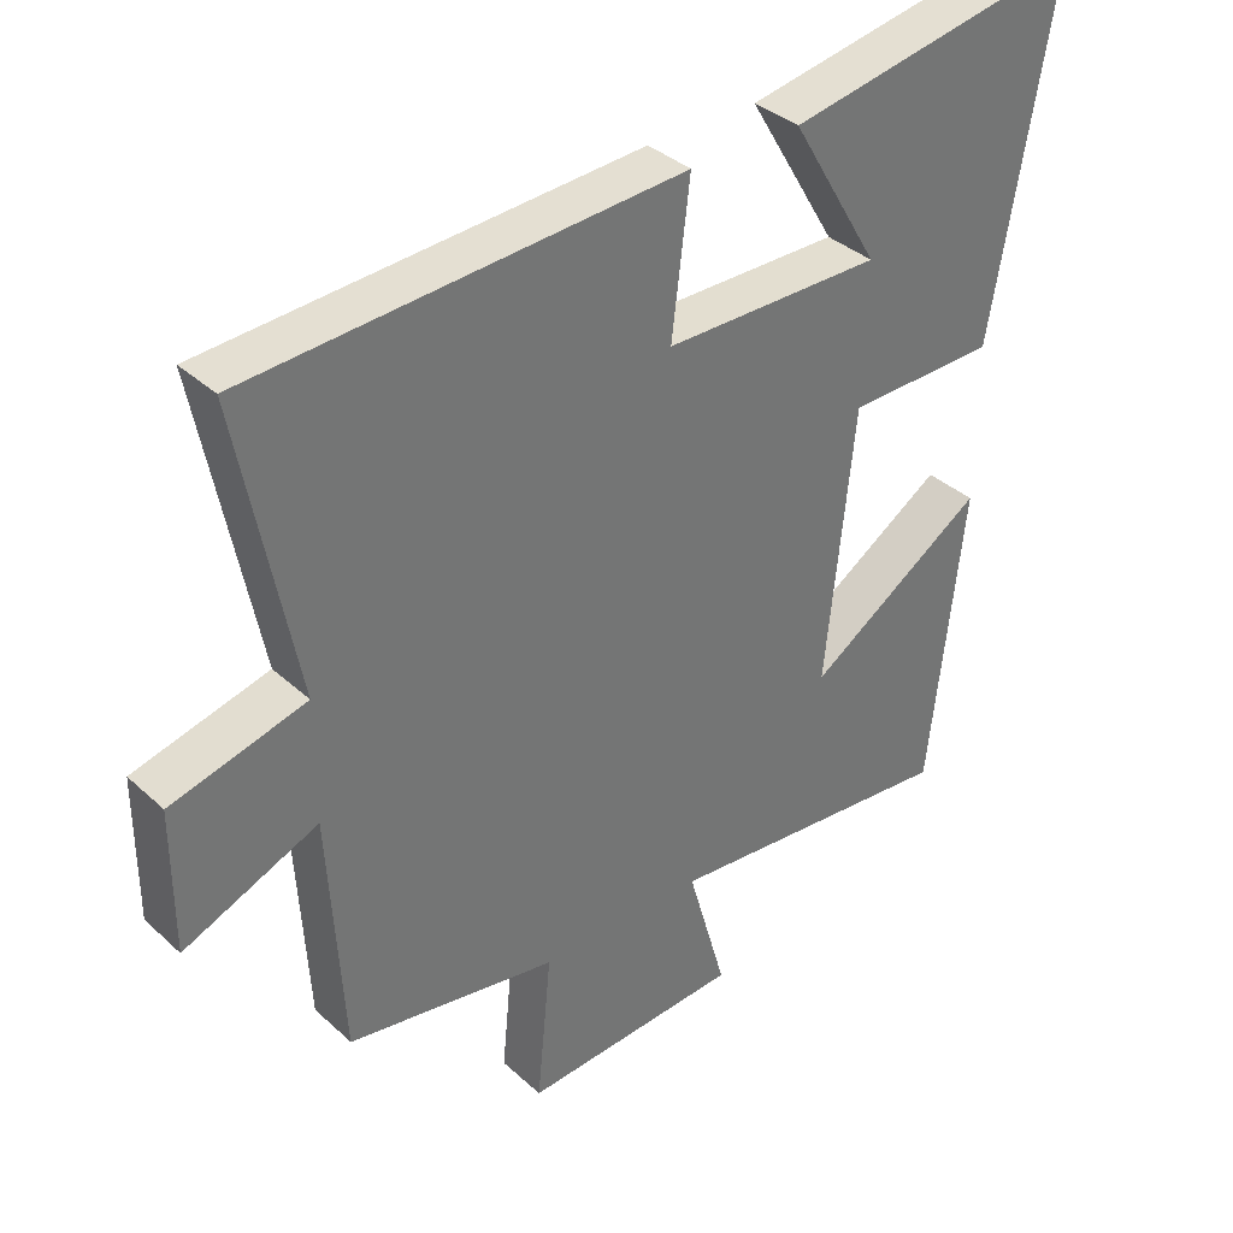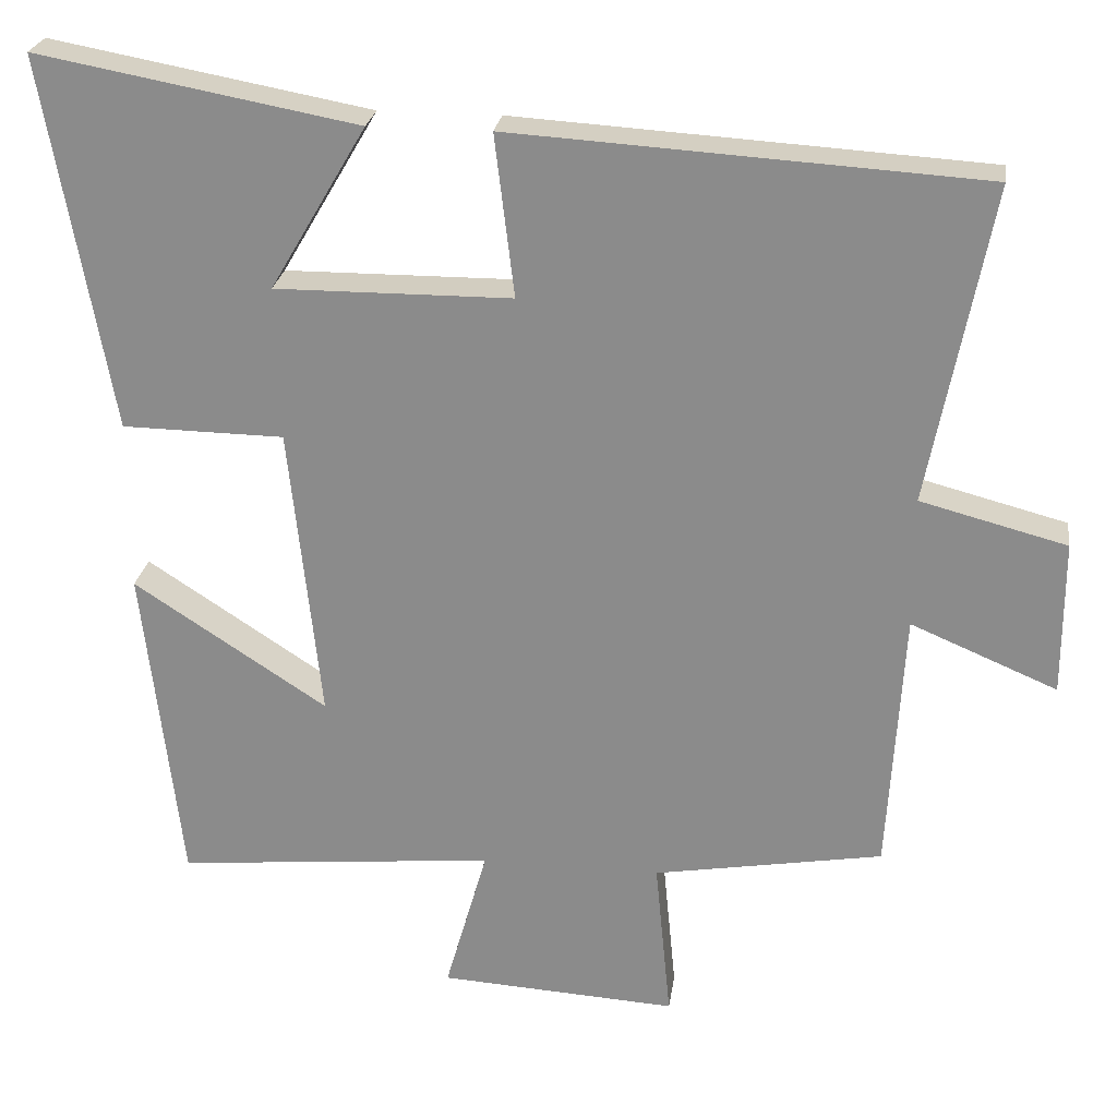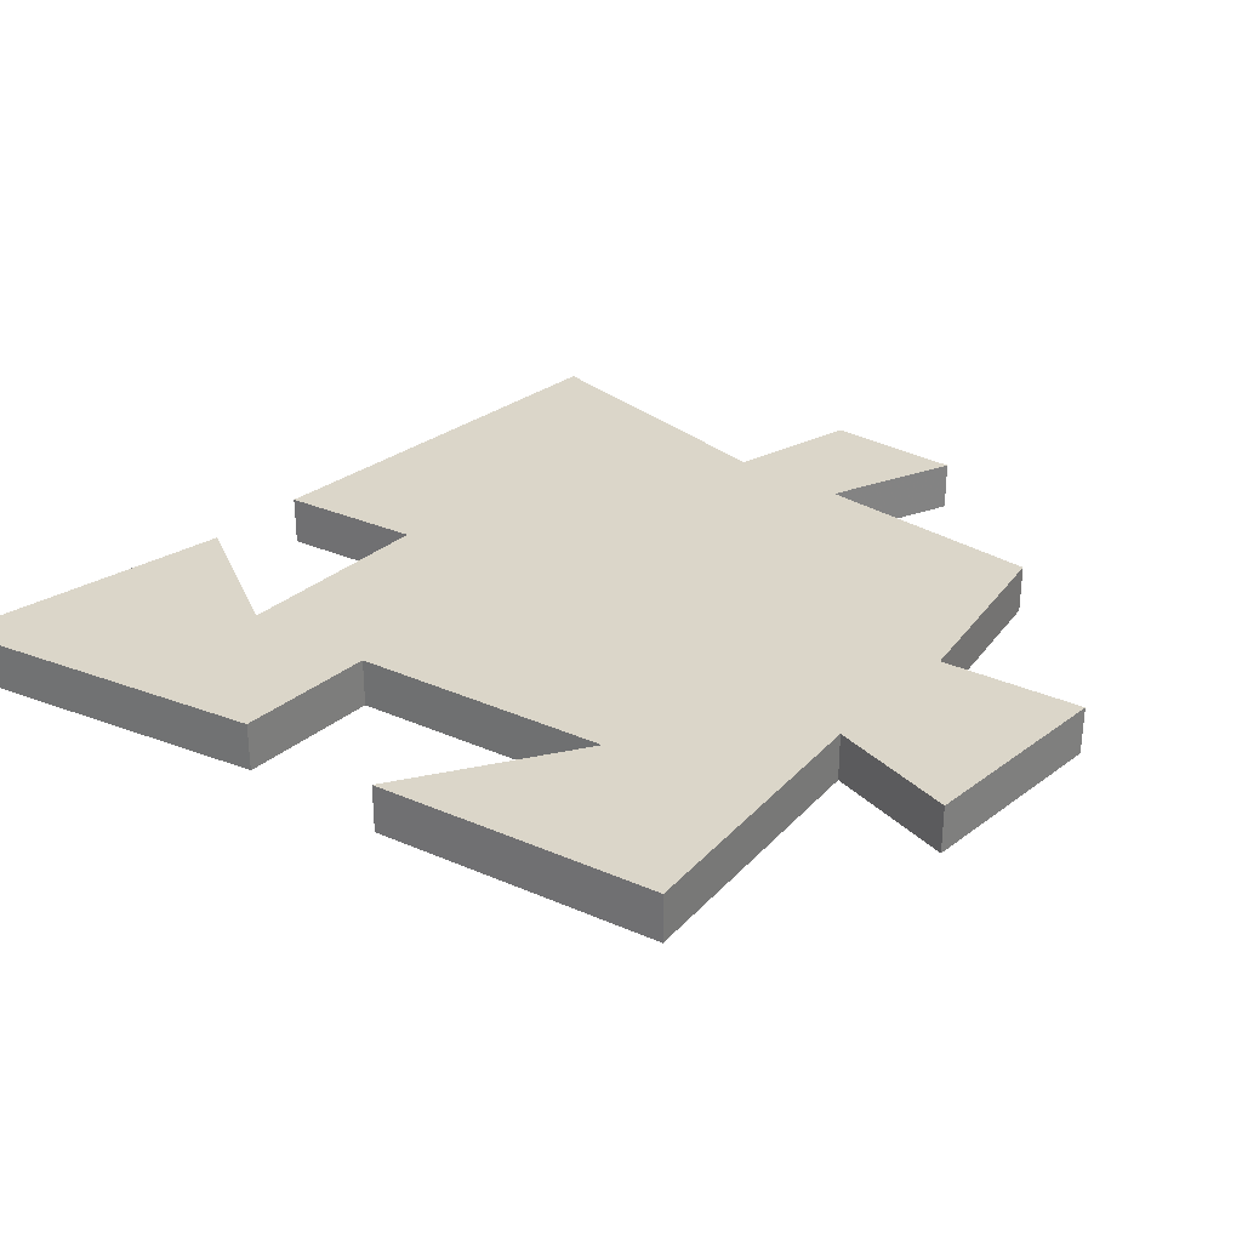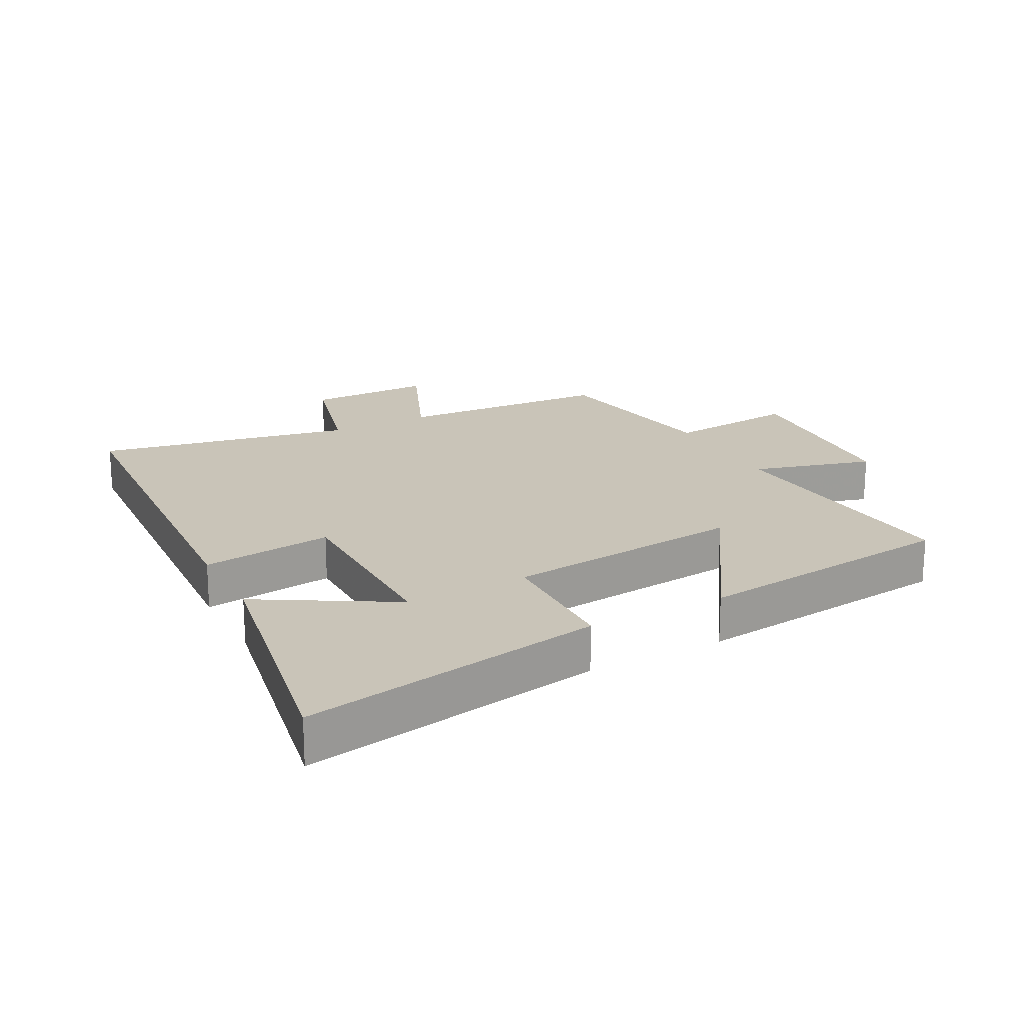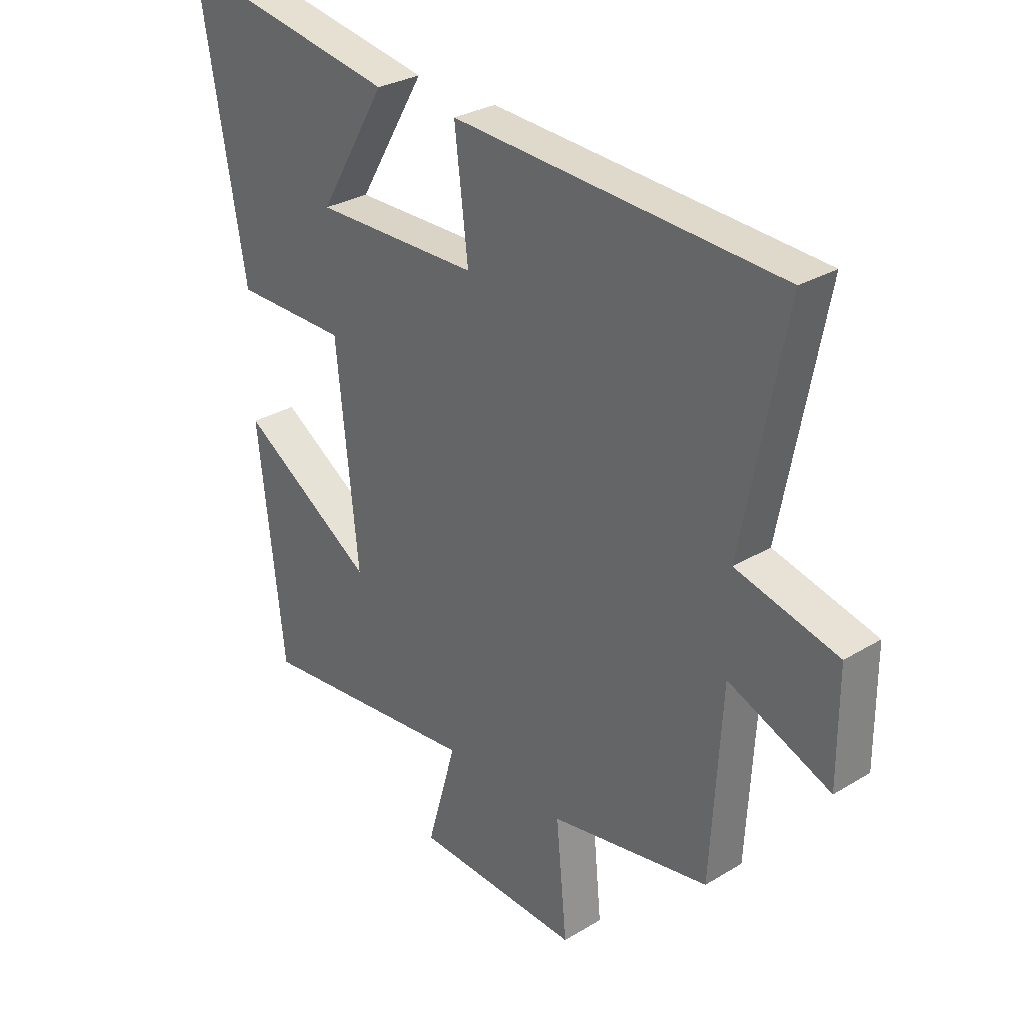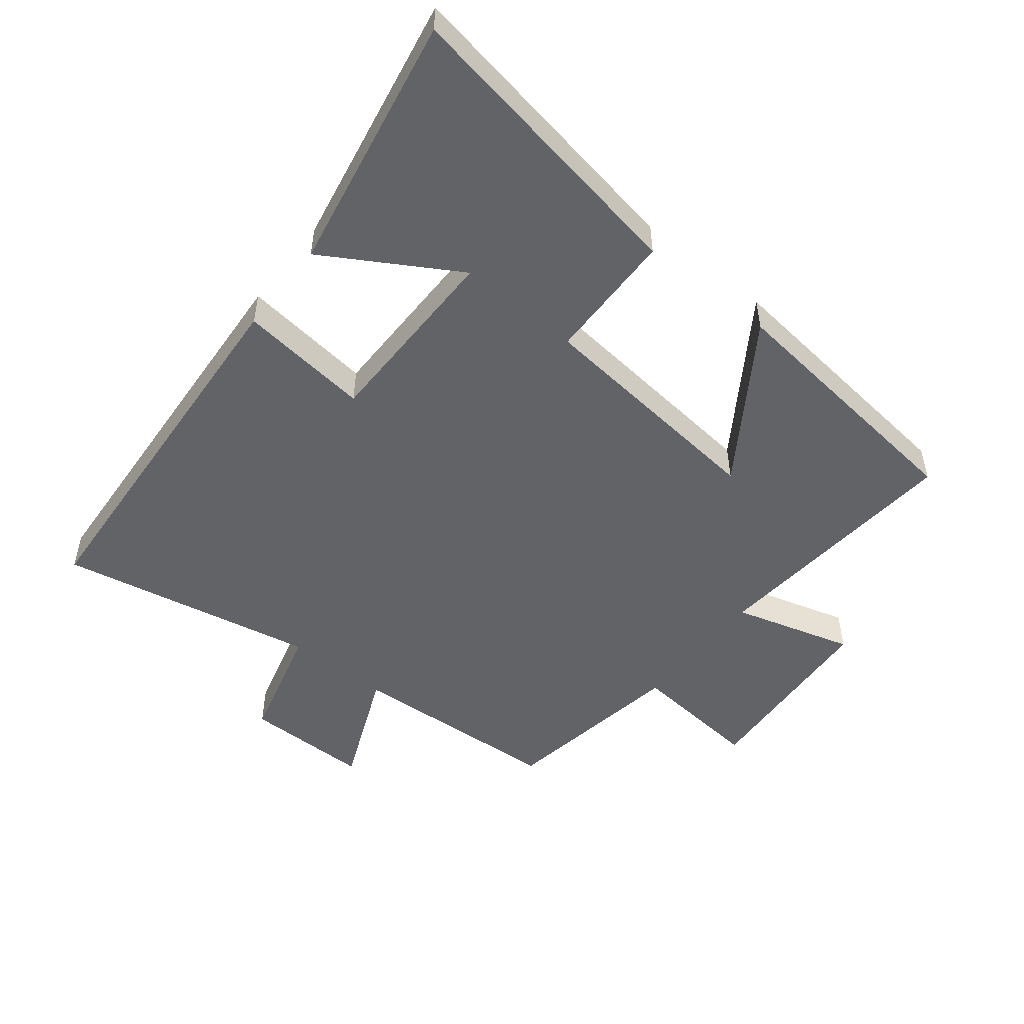
<metadata>
{"format":"obj","ext":"obj","renderer":"f3d","projection":"perspective","resolution":1024,"background":"white","views":[{"elev":36.0,"azim":-40.2,"up":"+Z"},{"elev":24.7,"azim":-172.0,"up":"+Z"},{"elev":29.9,"azim":129.1,"up":"+Y"},{"elev":20.2,"azim":62.1,"up":"+Y"},{"elev":29.2,"azim":-131.9,"up":"+Z"},{"elev":-51.0,"azim":51.7,"up":"+Y"}]}
</metadata>
<code>
v 0.585 0.07 0.575
v 0.5 0.07 0.098
v 0.293 0.07 0.095
v 0.253 0.07 -0.283
v 0.5 0.07 -0.122
v 0.452 0.07 -0.538
v 0.043 0.07 -0.5
v 0.097 0.07 -0.69
v -0.207 0.07 -0.708
v -0.187 0.07 -0.5
v -0.48 0.07 -0.45
v -0.5 0.07 -0.112
v -0.687 0.07 -0.191
v -0.687 0.07 0.007
v -0.5 0.07 0.056
v -0.579 0.07 0.463
v 0.022 0.07 0.5
v -0.003 0.07 0.293
v 0.299 0.07 0.291
v 0.176 0.07 0.5
v 0.585 0 0.575
v 0.5 0 0.098
v 0.293 0 0.095
v 0.253 0 -0.283
v 0.5 0 -0.122
v 0.452 0 -0.538
v 0.043 0 -0.5
v 0.097 0 -0.69
v -0.207 0 -0.708
v -0.187 0 -0.5
v -0.48 0 -0.45
v -0.5 0 -0.112
v -0.687 0 -0.191
v -0.687 0 0.007
v -0.5 0 0.056
v -0.579 0 0.463
v 0.022 0 0.5
v -0.003 0 0.293
v 0.299 0 0.291
v 0.176 0 0.5
f 19 20 1 2
f 18 19 2 3
f 15 16 17 18
f 15 18 3 4
f 12 13 14 15
f 10 11 12 15
f 10 15 4
f 7 8 9 10
f 7 10 4
f 4 5 6 7
f 22 21 40 39
f 23 22 39 38
f 38 37 36 35
f 24 23 38 35
f 35 34 33 32
f 35 32 31 30
f 24 35 30
f 30 29 28 27
f 24 30 27
f 27 26 25 24
f 1 21 22 2
f 2 22 23 3
f 3 23 24 4
f 4 24 25 5
f 5 25 26 6
f 6 26 27 7
f 7 27 28 8
f 8 28 29 9
f 9 29 30 10
f 10 30 31 11
f 11 31 32 12
f 12 32 33 13
f 13 33 34 14
f 14 34 35 15
f 15 35 36 16
f 16 36 37 17
f 17 37 38 18
f 18 38 39 19
f 19 39 40 20
f 20 40 21 1

</code>
